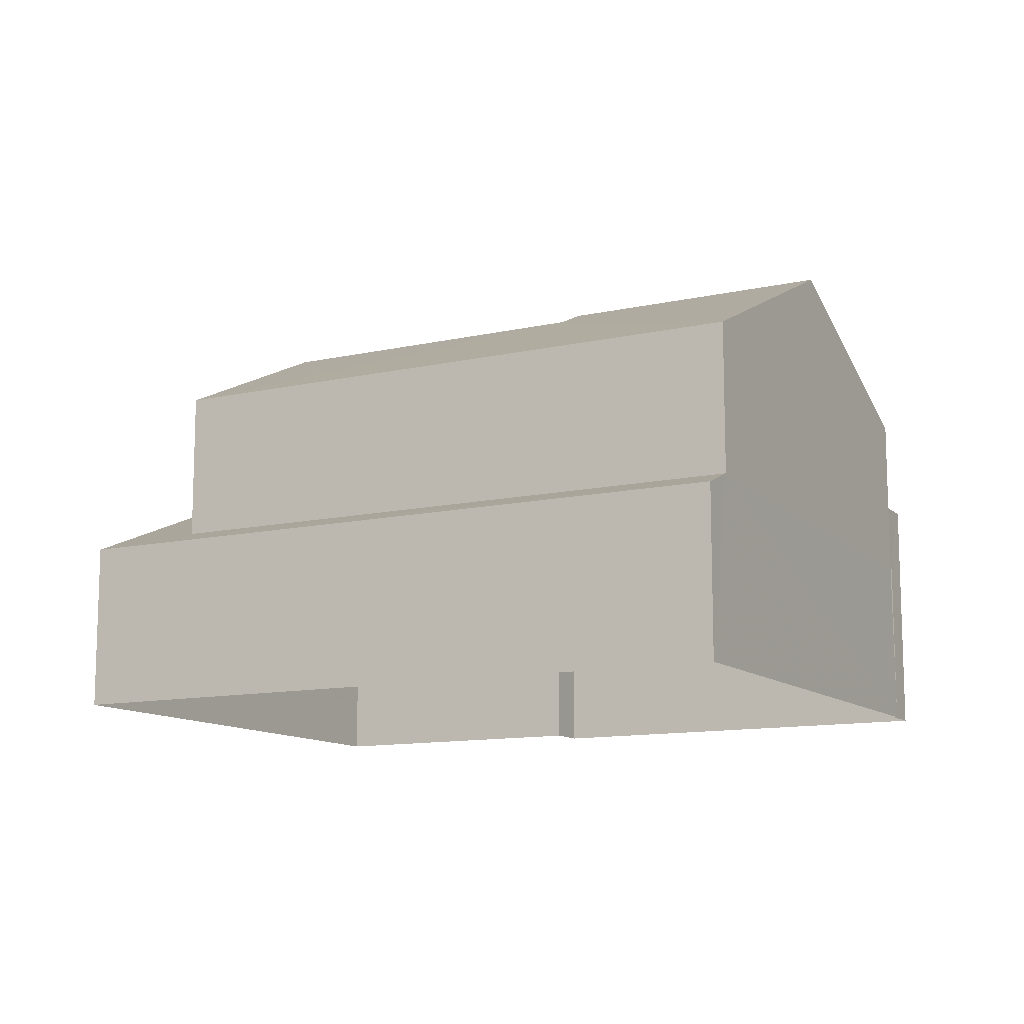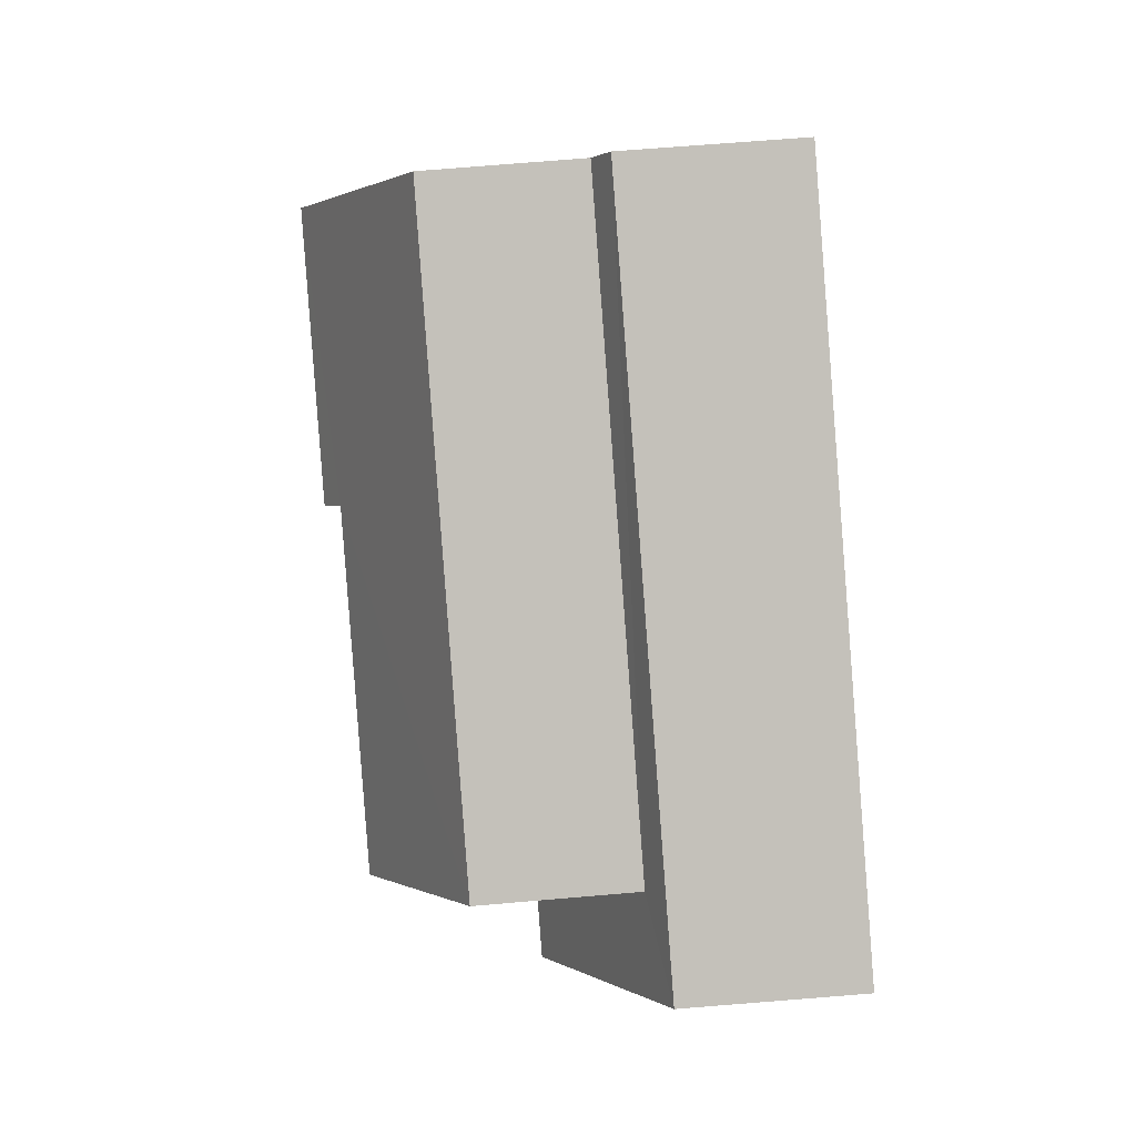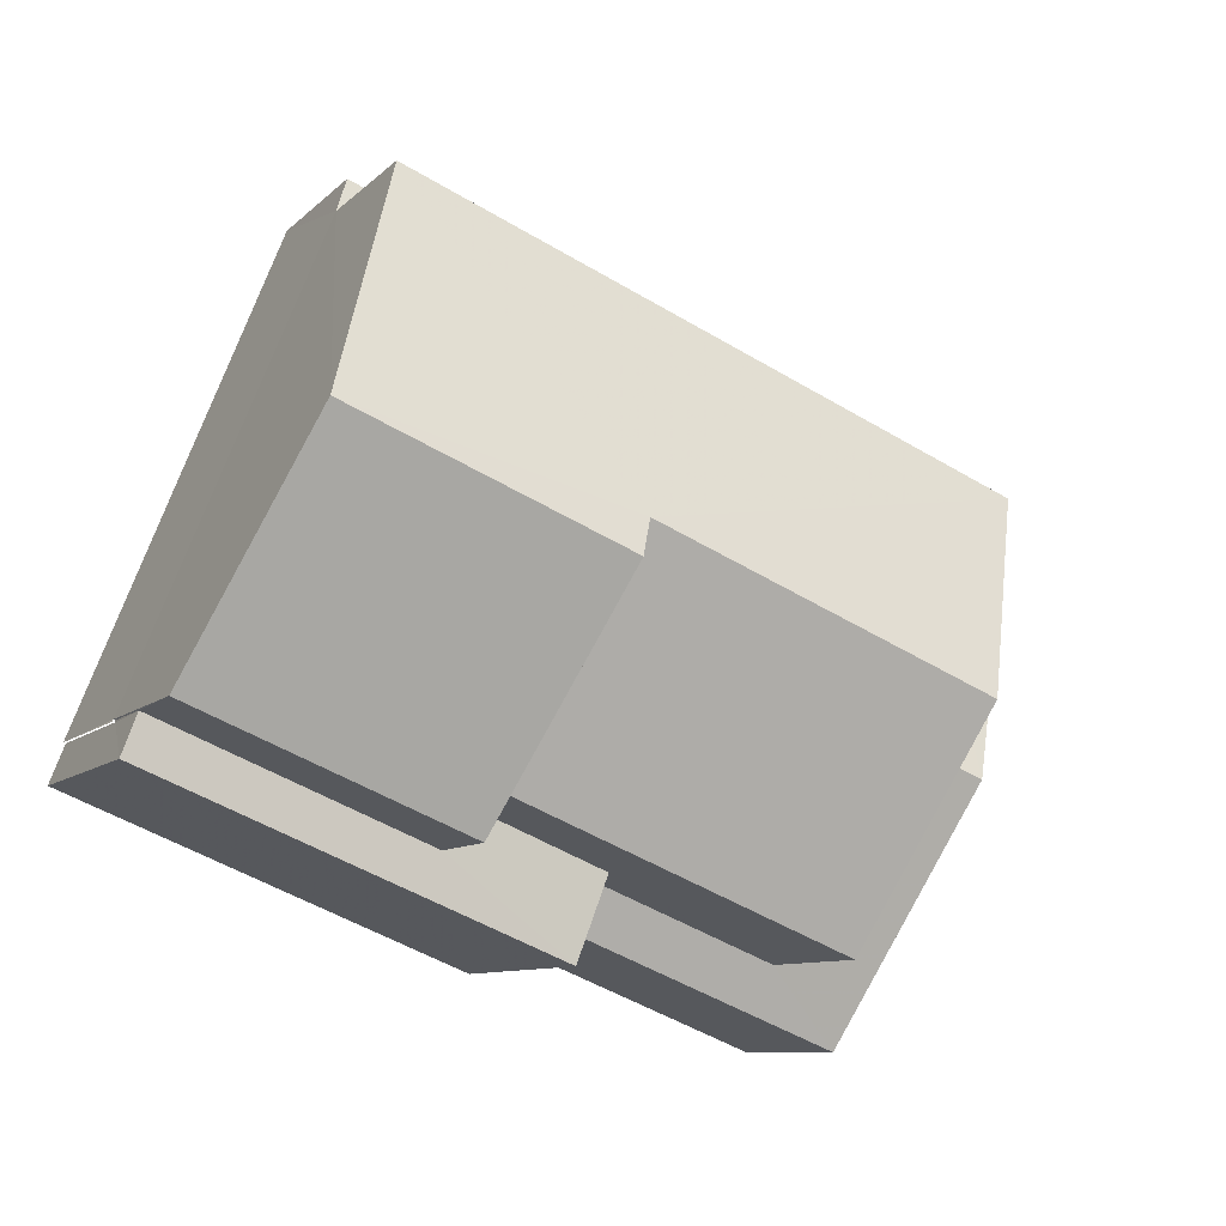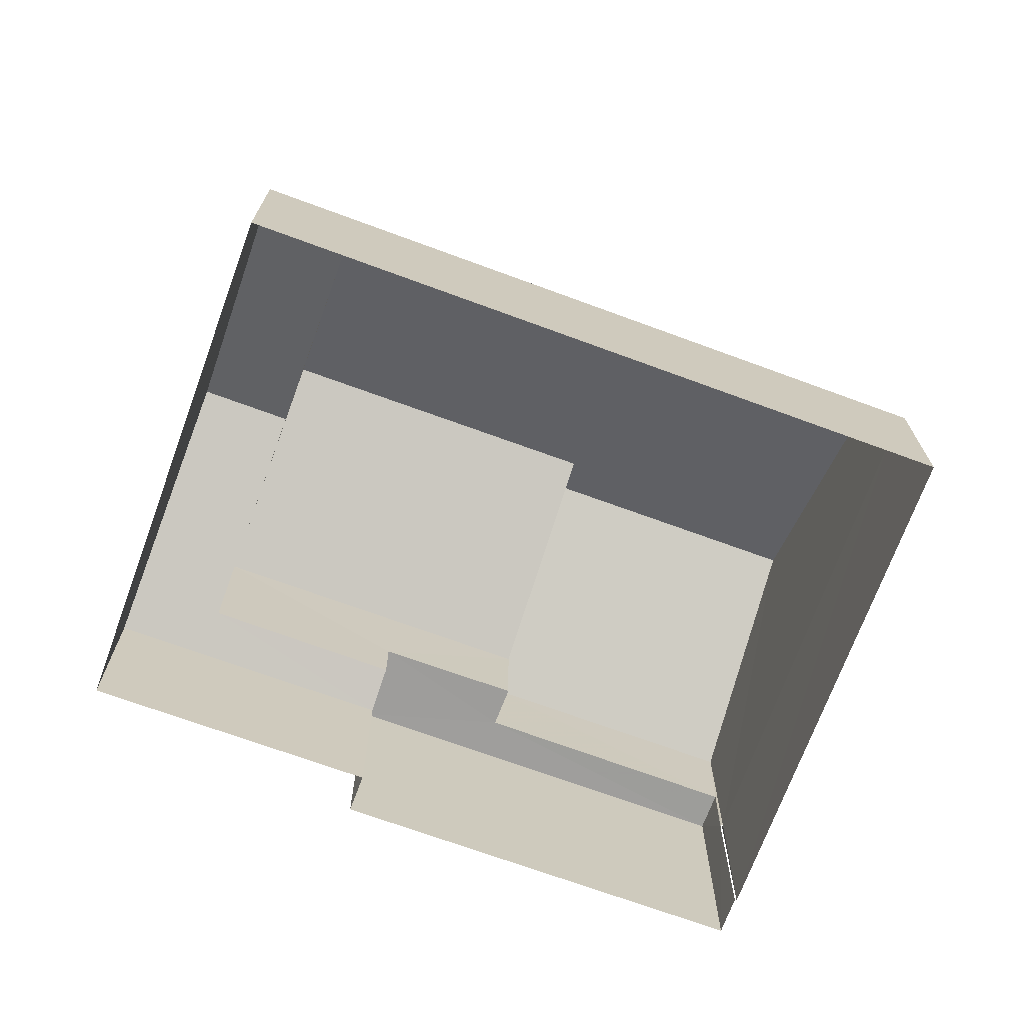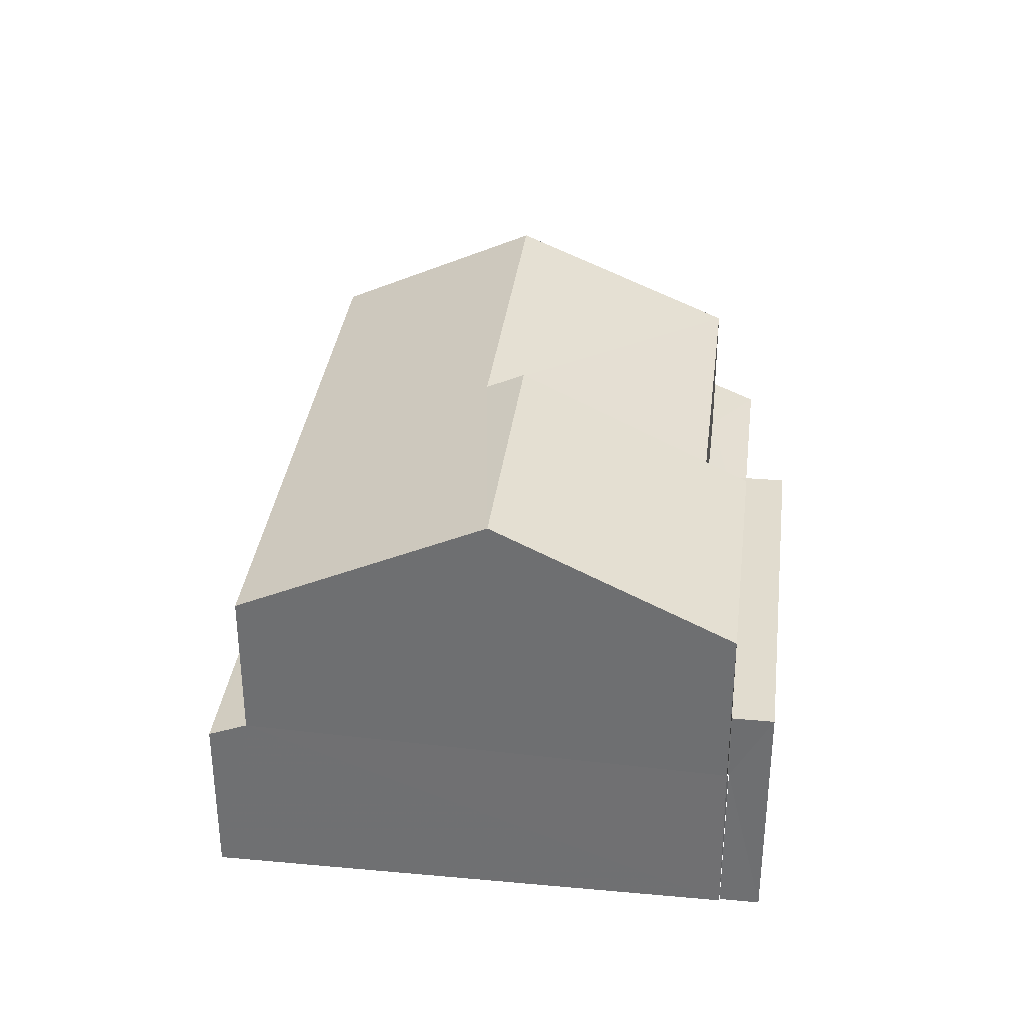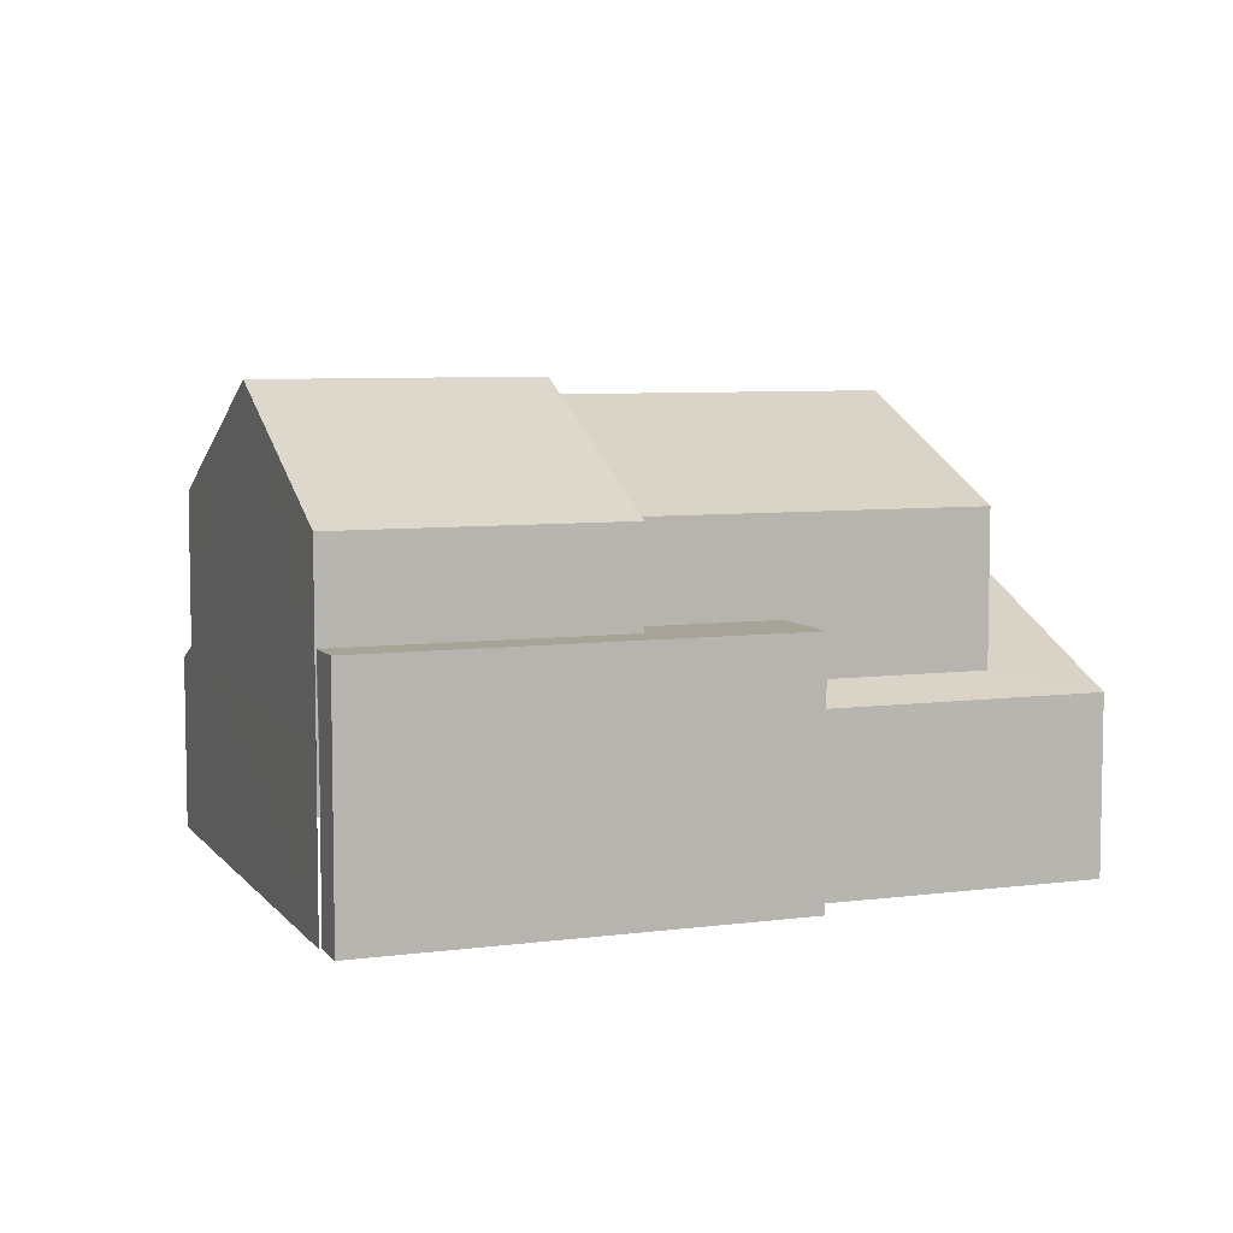
<metadata>
{"format":"obj","ext":"obj","renderer":"f3d","projection":"perspective","resolution":1024,"background":"white","views":[{"elev":-11.8,"azim":-173.4,"up":"+Z"},{"elev":70.9,"azim":85.4,"up":"+Y"},{"elev":-9.1,"azim":-24.7,"up":"+Y"},{"elev":-70.7,"azim":138.1,"up":"+Z"},{"elev":34.4,"azim":-104.7,"up":"+Z"},{"elev":6.8,"azim":-42.6,"up":"+Z"}]}
</metadata>
<code>
v -2.258e+05 -1.274e+05 12.41
v -2.258e+05 -1.274e+05 12.41
v -2.258e+05 -1.274e+05 12.41
v -2.258e+05 -1.274e+05 12.41
v -2.258e+05 -1.274e+05 12.41
v -2.258e+05 -1.274e+05 12.41
v -2.258e+05 -1.274e+05 12.41
v -2.258e+05 -1.274e+05 12.41
v -2.258e+05 -1.274e+05 16.11
v -2.258e+05 -1.274e+05 15.75
v -2.258e+05 -1.274e+05 16.11
v -2.258e+05 -1.274e+05 15.75
v -2.258e+05 -1.274e+05 17.84
v -2.258e+05 -1.274e+05 17.84
v -2.258e+05 -1.274e+05 20.89
v -2.258e+05 -1.274e+05 19.01
v -2.258e+05 -1.274e+05 20.89
v -2.258e+05 -1.274e+05 19.01
v -2.258e+05 -1.274e+05 17.17
v -2.258e+05 -1.274e+05 17.17
v -2.258e+05 -1.274e+05 17.17
v -2.258e+05 -1.274e+05 17.17
v -2.258e+05 -1.274e+05 17.17
v -2.258e+05 -1.274e+05 17.17
v -2.258e+05 -1.274e+05 16.05
v -2.258e+05 -1.274e+05 15.75
v -2.258e+05 -1.274e+05 15.75
v -2.258e+05 -1.274e+05 16.05
v -2.258e+05 -1.274e+05 15.76
v -2.258e+05 -1.274e+05 15.76
v -2.258e+05 -1.274e+05 15.75
v -2.258e+05 -1.274e+05 15.75
v -2.258e+05 -1.274e+05 19.01
v -2.258e+05 -1.274e+05 21.23
v -2.258e+05 -1.274e+05 21.23
v -2.258e+05 -1.274e+05 19.01
v -2.258e+05 -1.274e+05 19.01
v -2.258e+05 -1.274e+05 19.01
f 1 2 3
f 3 2 4
f 4 5 6
f 5 2 7
f 5 7 8
f 4 2 5
f 29 30 31
f 32 29 31
f 32 31 6
f 5 32 6
f 9 10 11
f 10 12 11
f 11 13 14
f 11 12 13
f 15 16 17
f 15 18 16
f 19 20 21
f 20 22 21
f 21 23 24
f 21 22 23
f 14 13 25
f 13 26 25
f 25 27 28
f 25 26 27
f 17 33 15
f 34 15 35
f 35 15 36
f 15 33 36
f 35 37 38
f 34 35 38
f 9 11 23
f 11 16 23
f 23 18 24
f 23 16 18
f 12 1 13
f 1 3 13
f 3 26 13
f 27 3 4
f 27 26 3
f 30 19 37
f 37 19 38
f 30 29 19
f 38 19 21
f 2 1 12
f 10 2 12
f 25 36 33
f 25 28 36
f 27 4 28
f 35 36 28
f 37 35 30
f 28 4 6
f 30 6 31
f 35 28 30
f 30 28 6
f 16 11 14
f 16 14 17
f 14 33 17
f 14 25 33
f 5 8 32
f 8 20 32
f 32 19 29
f 32 20 19
f 20 8 7
f 22 20 7
f 7 10 22
f 22 10 23
f 7 2 10
f 23 10 9
f 15 34 18
f 24 18 21
f 21 18 38
f 18 34 38

</code>
